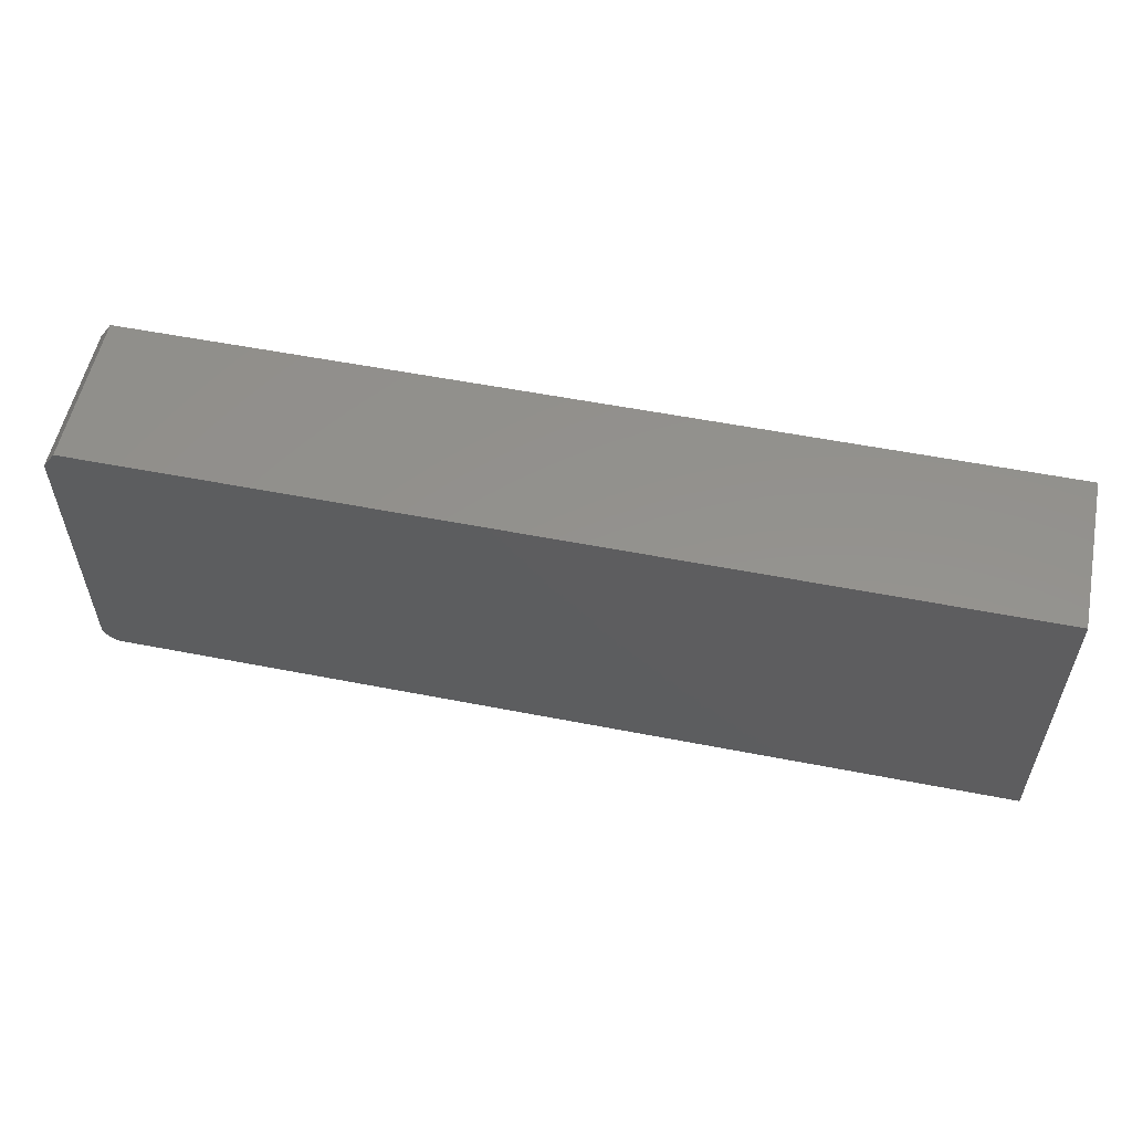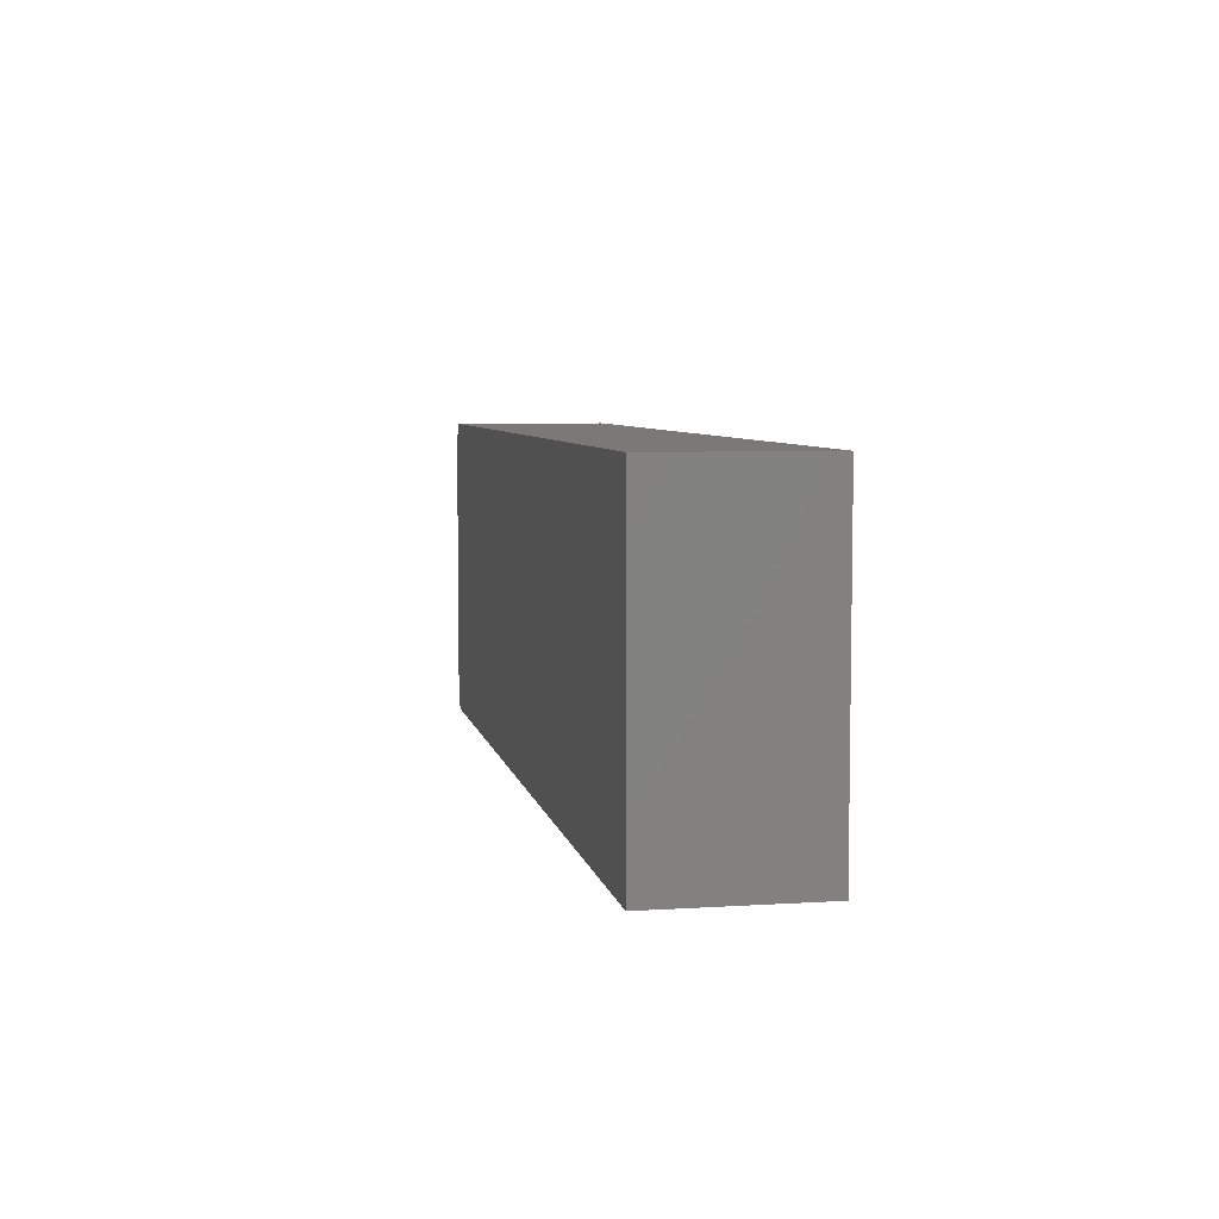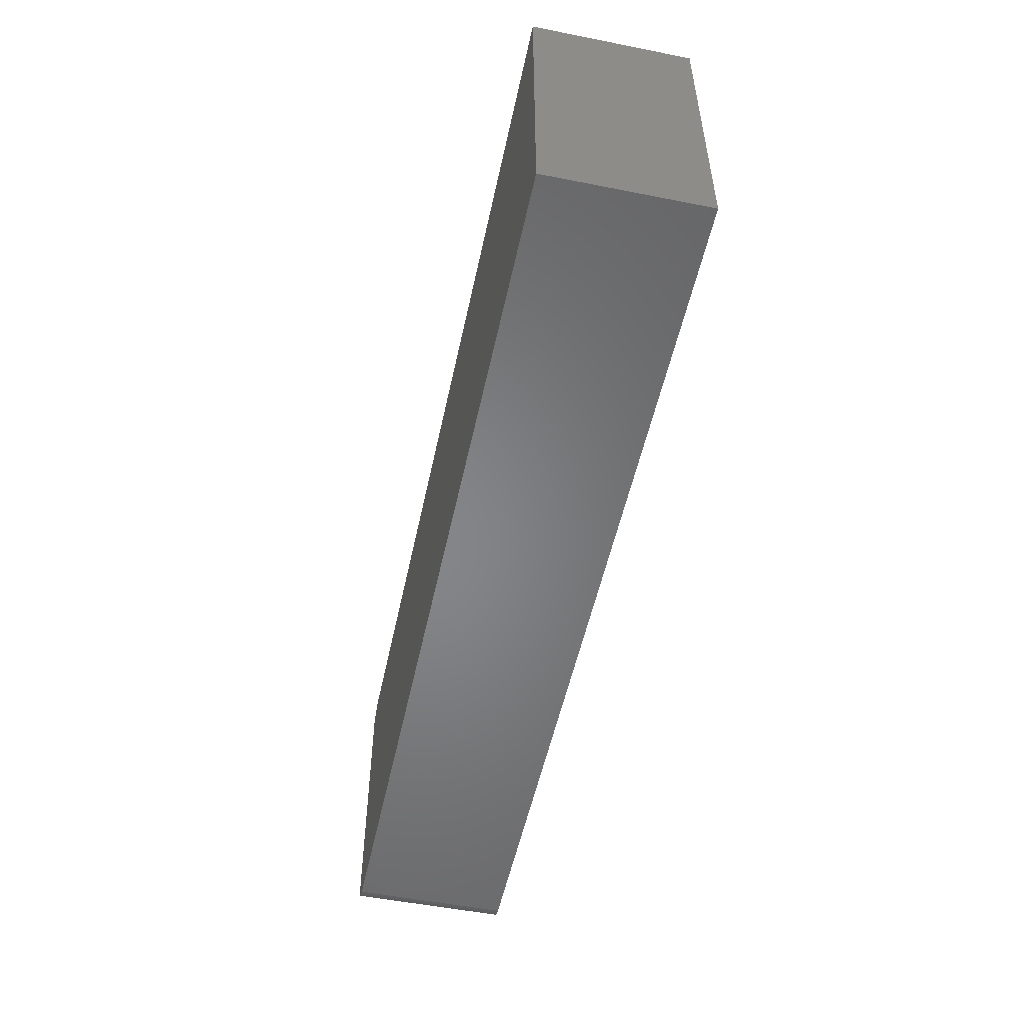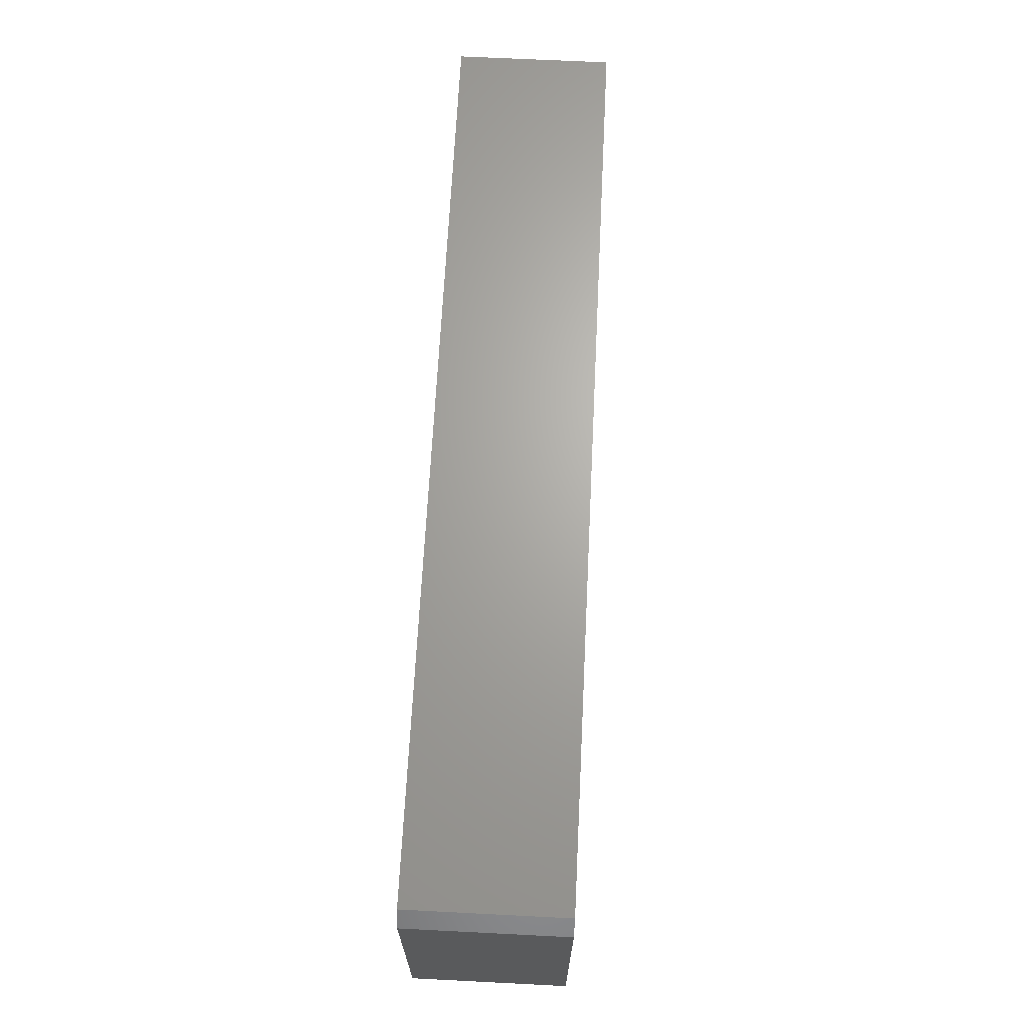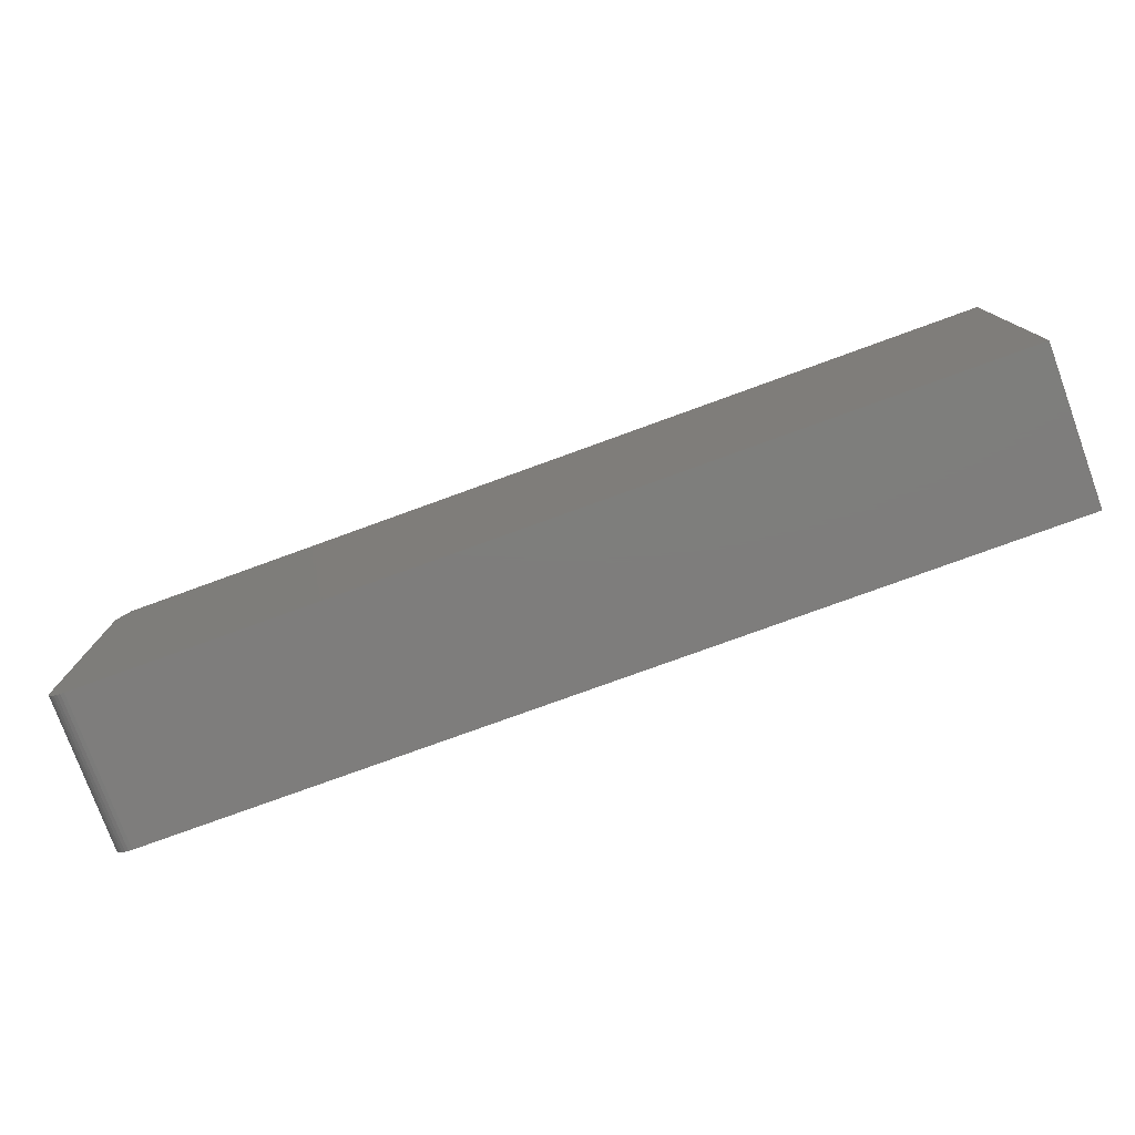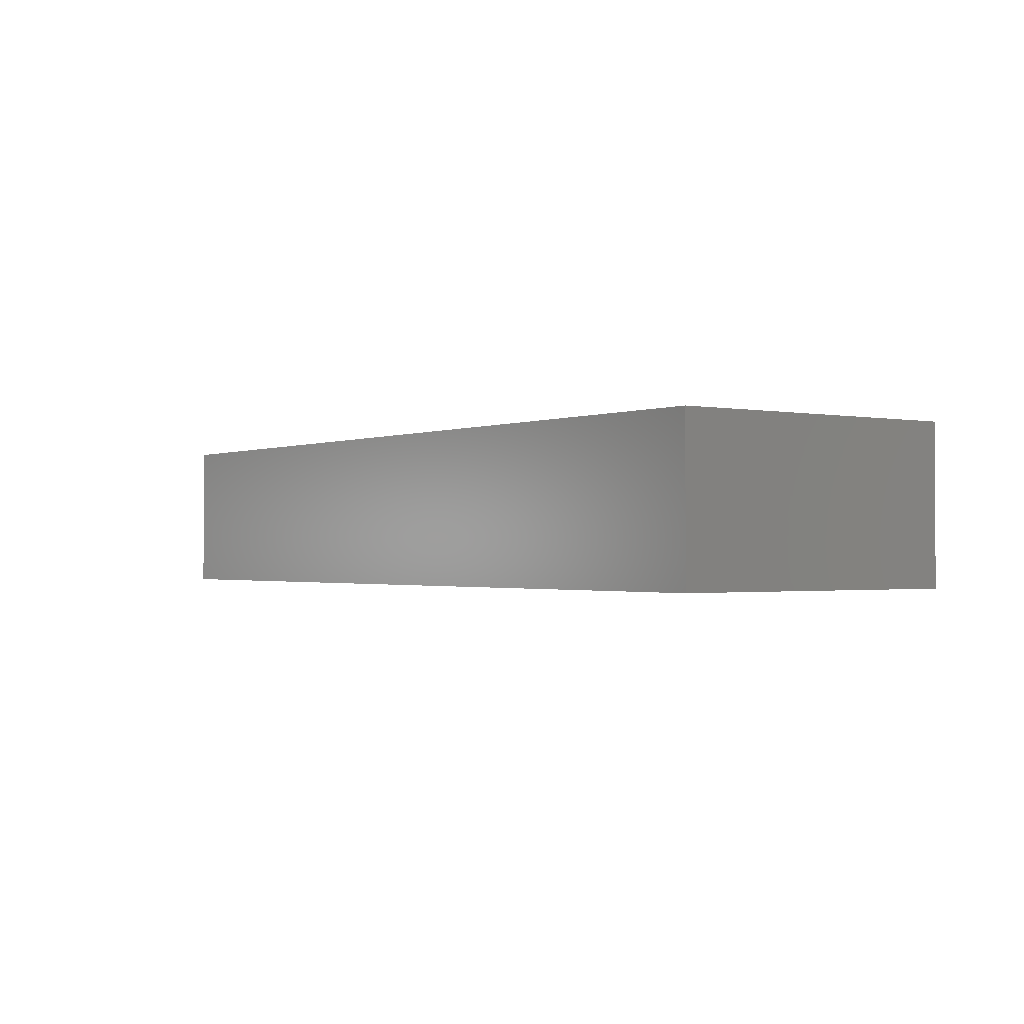
<metadata>
{"format":"stl","ext":"stl","renderer":"f3d","projection":"perspective","resolution":1024,"background":"white","views":[{"elev":55.6,"azim":-168.4,"up":"+Y"},{"elev":6.1,"azim":-100.9,"up":"+Y"},{"elev":-52.7,"azim":-102.0,"up":"+Y"},{"elev":66.6,"azim":92.9,"up":"+Y"},{"elev":-77.4,"azim":-160.0,"up":"+Y"},{"elev":-1.3,"azim":-125.6,"up":"+Z"}]}
</metadata>
<code>
# stl→obj: 26 verts, 48 faces
v -0.375 0.1875 0.1895
v 0.7266 -0.1875 0.1895
v 0.7311 -0.187 0.1895
v -0.375 -0.1875 0.1895
v 0.75 -0.1641 0.1895
v 0.7482 -0.173 0.1895
v 0.7495 -0.1686 0.1895
v 0.7344 0.1875 0.1895
v 0.7355 -0.1857 0.1895
v 0.7396 -0.1836 0.1895
v 0.7431 -0.1806 0.1895
v 0.7461 -0.1771 0.1895
v 0.75 0.1641 0.1895
v 0.75 0.1641 -6.889e-17
v 0.75 -0.1641 -6.889e-17
v 0.7482 -0.173 -6.878e-17
v 0.7495 -0.1686 -6.886e-17
v 0.7344 0.1875 -6.793e-17
v 0.7461 -0.1771 -6.864e-17
v 0.7431 -0.1806 -6.847e-17
v 0.7396 -0.1836 -6.825e-17
v 0.7355 -0.1857 -6.8e-17
v 0.7311 -0.187 -6.773e-17
v 0.7266 -0.1875 -6.745e-17
v -0.375 -0.1875 0
v -0.375 0.1875 0
f 1 2 3
f 1 4 2
f 5 6 7
f 8 1 3
f 8 3 9
f 8 9 10
f 8 10 11
f 8 11 12
f 8 12 6
f 8 6 5
f 8 5 13
f 14 13 15
f 15 13 5
f 14 15 16
f 15 17 16
f 18 14 16
f 18 16 19
f 18 19 20
f 18 20 21
f 18 21 22
f 18 22 23
f 18 23 24
f 18 24 25
f 18 25 26
f 25 24 4
f 4 24 2
f 15 5 17
f 17 5 7
f 17 7 16
f 16 7 6
f 16 6 19
f 19 6 12
f 19 12 20
f 20 12 11
f 20 11 21
f 21 11 10
f 21 10 22
f 22 10 9
f 22 9 23
f 23 9 3
f 23 3 24
f 24 3 2
f 26 1 18
f 18 1 8
f 14 18 13
f 13 18 8
f 1 26 4
f 4 26 25

</code>
